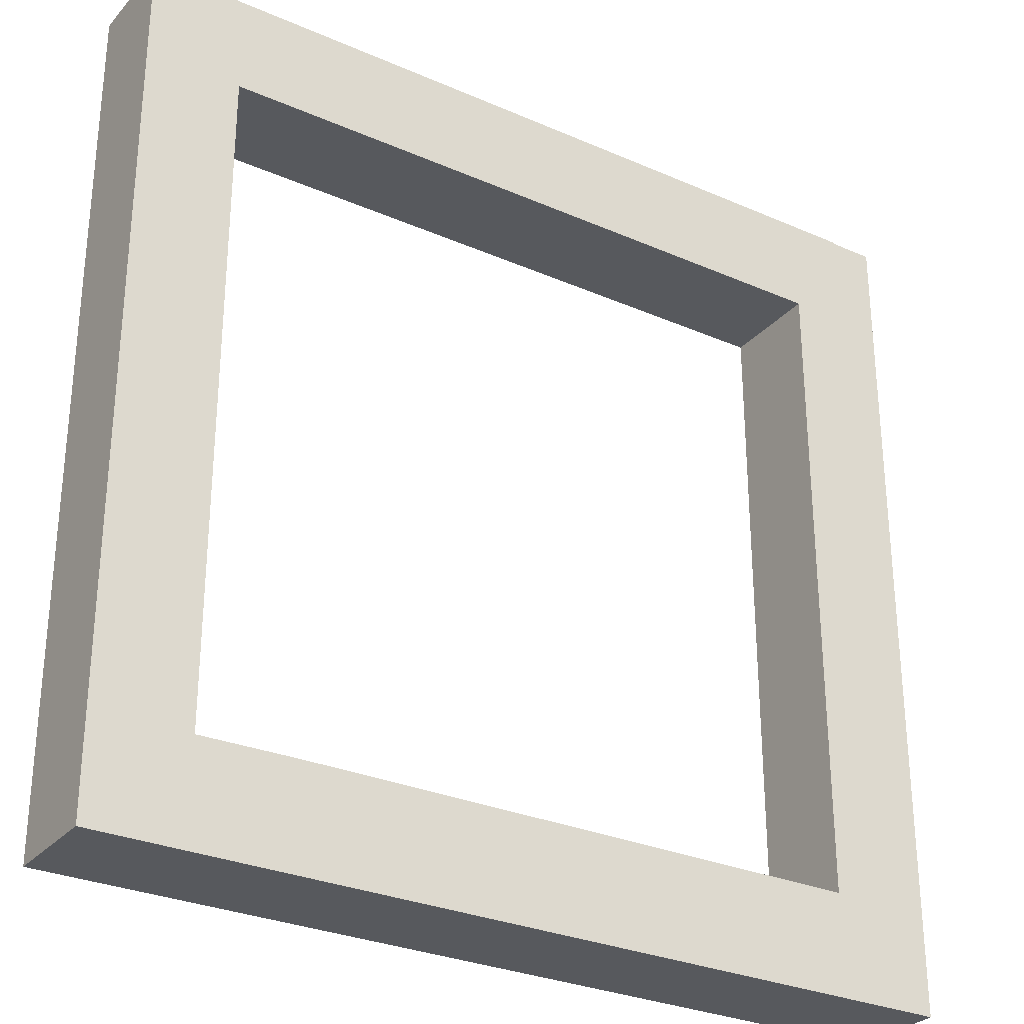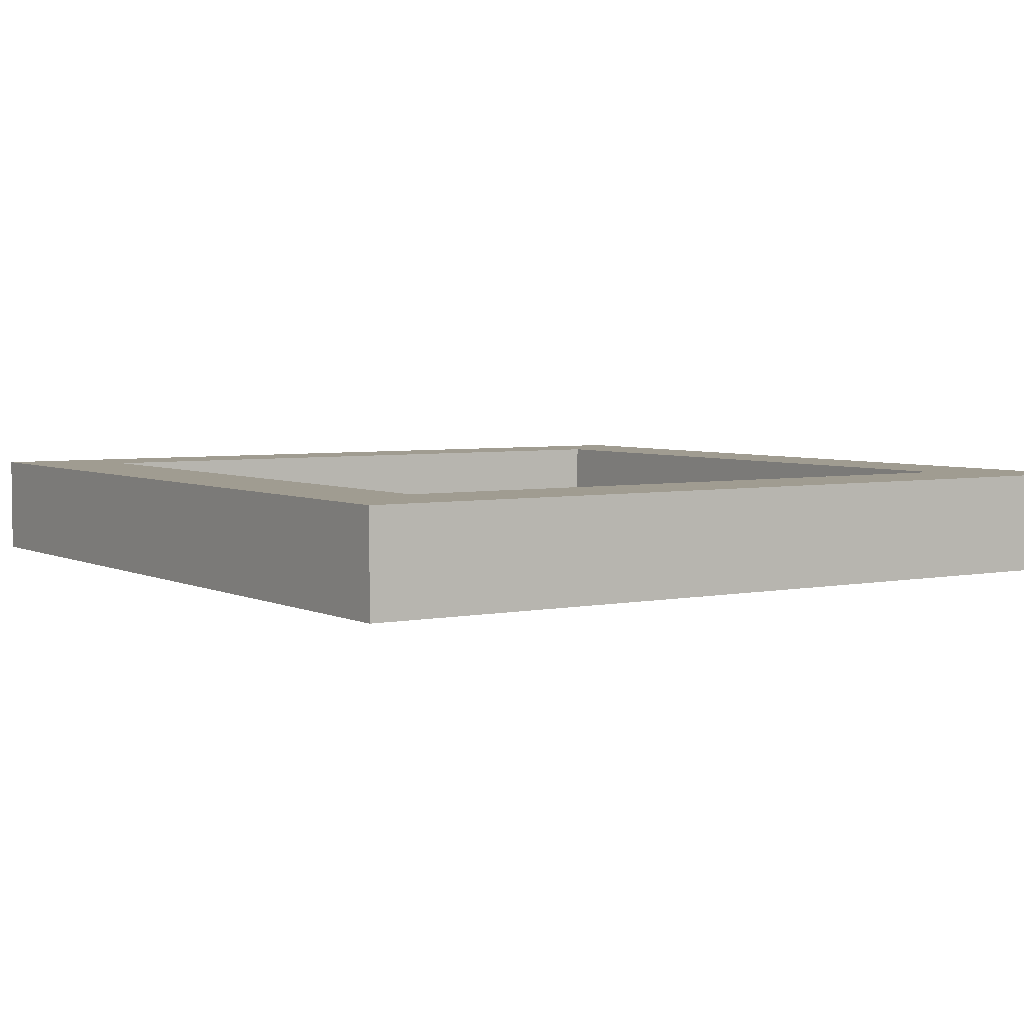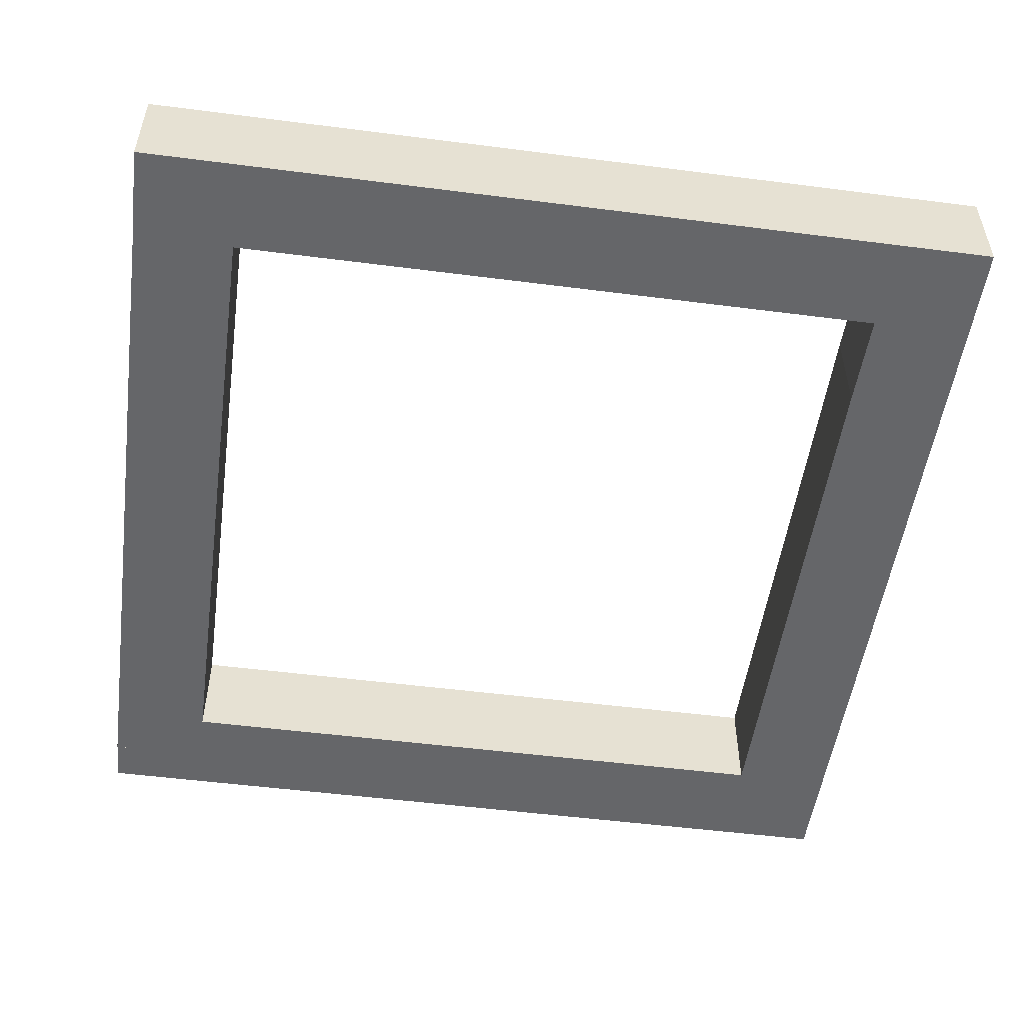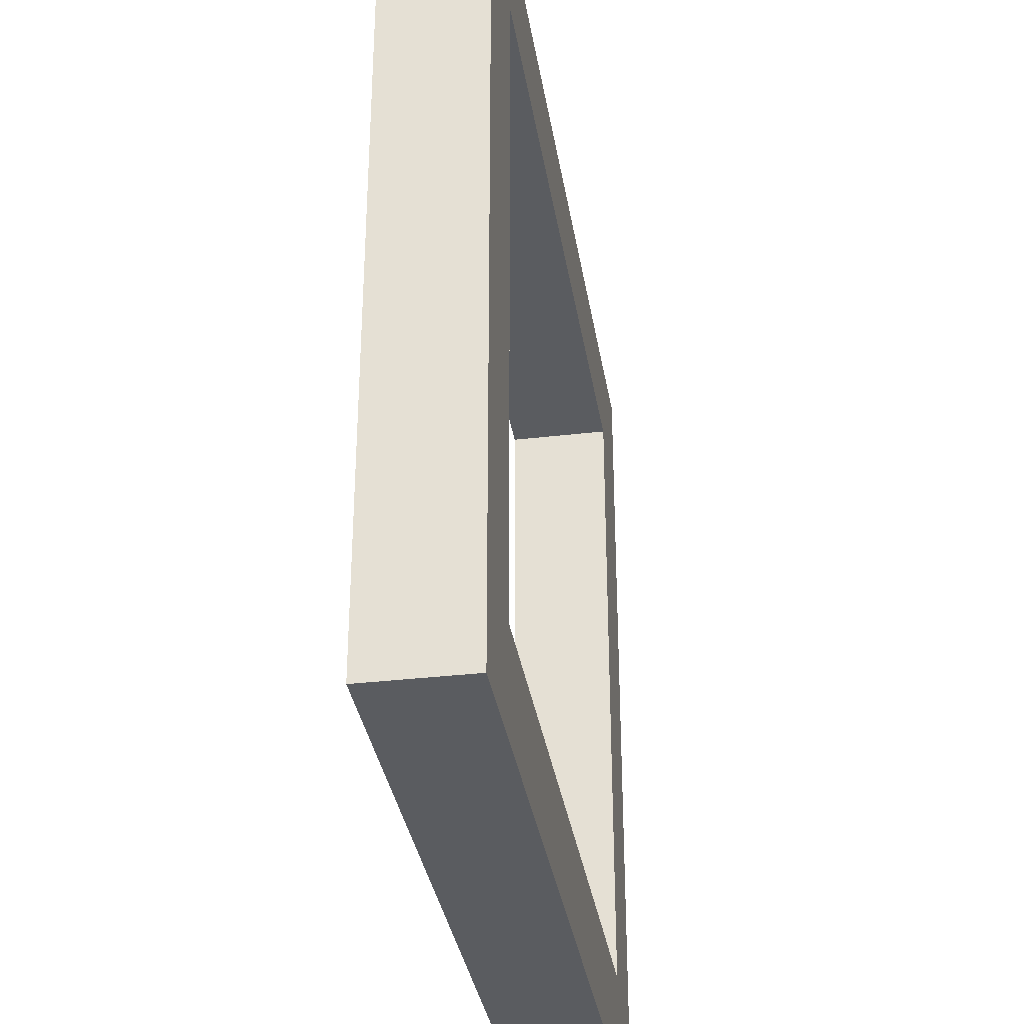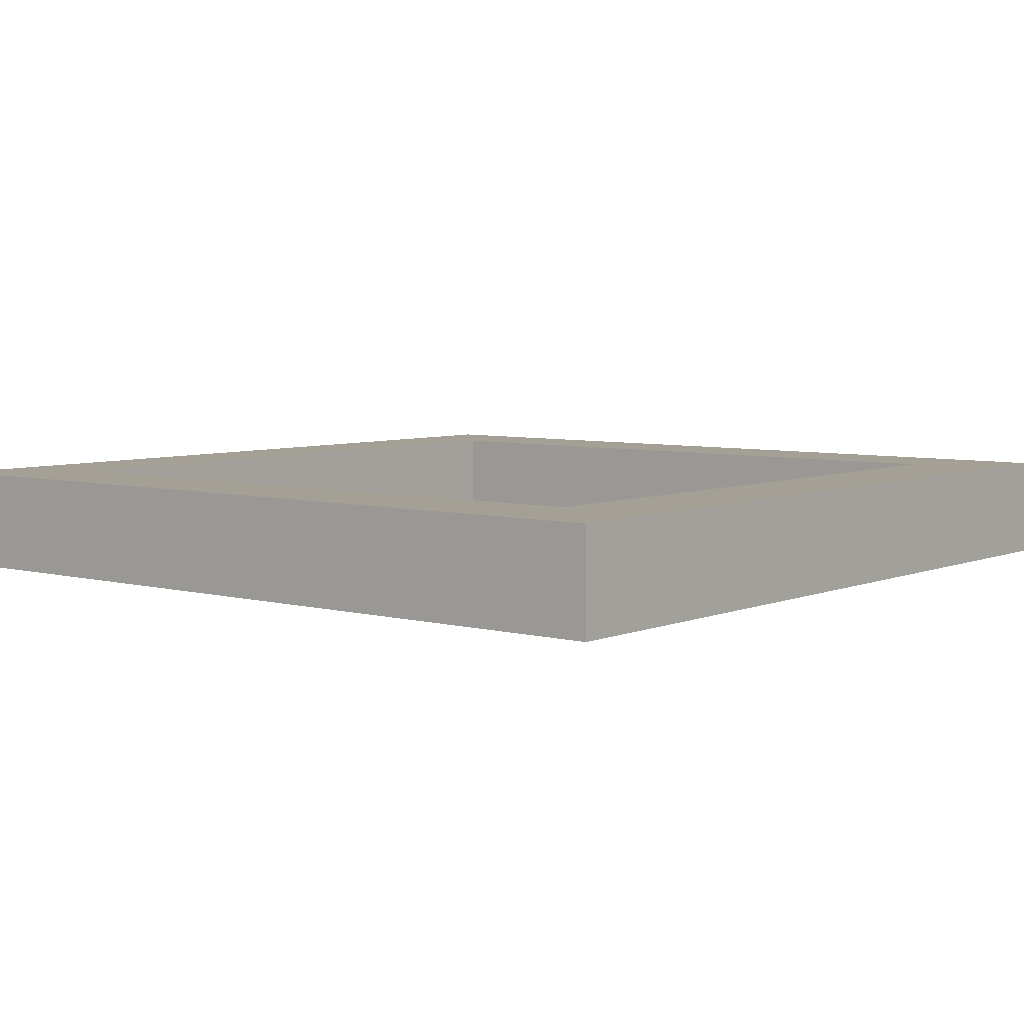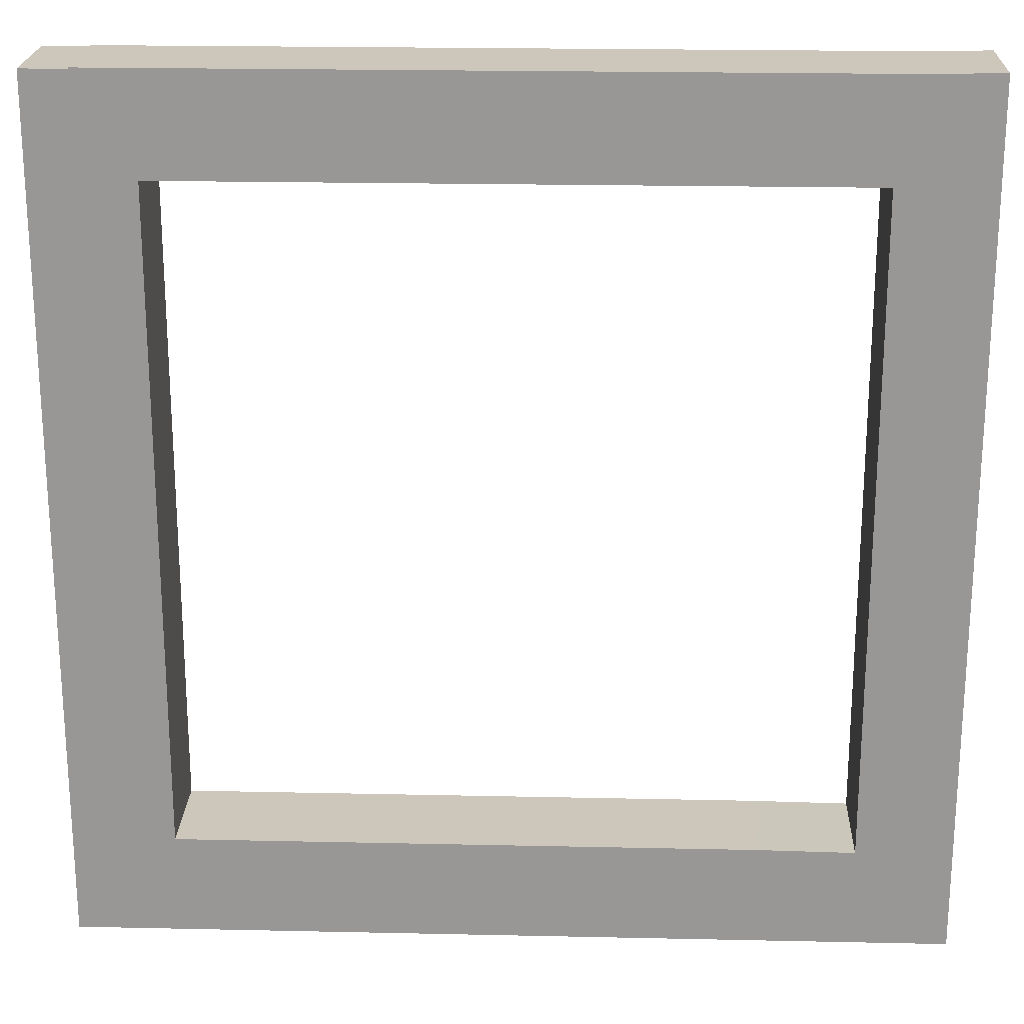
<metadata>
{"format":"obj","ext":"obj","renderer":"f3d","projection":"perspective","resolution":1024,"background":"white","views":[{"elev":-29.4,"azim":147.2,"up":"+Z"},{"elev":4.3,"azim":-123.6,"up":"+Y"},{"elev":-51.9,"azim":82.1,"up":"+Y"},{"elev":-34.2,"azim":-80.9,"up":"+Z"},{"elev":5.7,"azim":-141.0,"up":"+Y"},{"elev":21.5,"azim":2.2,"up":"+Z"}]}
</metadata>
<code>
o Cube.001
v 39.91 1 23.12
o Cube_Cube.003
v -1 -1 1
v -1 1 1
v -1 -1 -1
v -1 1 -1
v 1 -1 1
v 1 1 1
v 1 -1 -1
v 1 1 -1
v 16 1 -1
v 16 -1 -1
v 16 -1 1
v 16 1 1
v -1 -1 16
v -1 1 16
v 1 1 16
v 1 -1 16
v 2.886 -1 1
v 4.761 -1 1
v 6.636 -1 1
v 8.511 -1 1
v 10.39 -1 1
v 12.26 -1 1
v 14.14 -1 0.9759
v 14.14 1 0.9759
v 12.26 1 1
v 10.39 1 1
v 8.511 1 1
v 6.636 1 1
v 4.761 1 1
v 2.886 1 1
v 2.886 -1 -1
v 4.761 -1 -1
v 6.636 -1 -1
v 8.511 -1 -1
v 10.39 -1 -1
v 12.26 -1 -1
v 14.14 -1 -1
v 14.14 1 -1
v 12.26 1 -1
v 10.39 1 -1
v 8.511 1 -1
v 6.636 1 -1
v 4.761 1 -1
v 2.886 1 -1
v 16 1 16.05
v 16 -1 16.05
v 14.14 -1 16.02
v 14.14 1 16.02
v 16 1 2.781
v 16 1 4.662
v 16 1 6.543
v 16 1 8.424
v 16 1 10.3
v 16 1 12.19
v 16 1 14.07
v 16 -1 14.07
v 16 -1 12.19
v 16 -1 10.3
v 16 -1 8.424
v 16 -1 6.543
v 16 -1 4.662
v 16 -1 2.781
v 14.14 1 2.757
v 14.14 1 4.638
v 14.14 1 6.519
v 14.14 1 8.4
v 14.14 1 10.28
v 14.14 1 12.16
v 14.14 1 14.04
v 14.14 -1 14.04
v 14.14 -1 12.16
v 14.14 -1 10.28
v 14.14 -1 8.4
v 14.14 -1 6.519
v 14.14 -1 4.638
v 14.14 -1 2.757
v -0.1115 -1 16.02
v -0.1115 1 16.02
v -0.1115 1 14.04
v -0.1115 -1 14.04
f 2 3 5 4
f 4 5 9 8
f 57 56 46 47
f 7 3 15 16
f 4 8 6 2
f 9 5 3 7
f 11 10 13 12
f 24 38 11 12
f 39 25 13 10
f 38 39 10 11
f 17 16 15 14
f 6 7 16 17
f 3 2 14 15
f 2 6 17 14
f 8 9 45 32
f 32 45 44 33
f 33 44 43 34
f 34 43 42 35
f 35 42 41 36
f 36 41 40 37
f 37 40 39 38
f 9 7 31 45
f 45 31 30 44
f 44 30 29 43
f 43 29 28 42
f 42 28 27 41
f 41 27 26 40
f 40 26 25 39
f 6 8 32 18
f 18 32 33 19
f 19 33 34 20
f 20 34 35 21
f 21 35 36 22
f 22 36 37 23
f 23 37 38 24
f 7 6 18 31
f 31 18 19 30
f 30 19 20 29
f 29 20 21 28
f 28 21 22 27
f 27 22 23 26
f 26 23 24 25
f 49 48 47 46
f 56 70 49 46
f 71 57 47 48
f 49 70 80 79
f 25 24 77 64
f 64 77 76 65
f 65 76 75 66
f 66 75 74 67
f 67 74 73 68
f 68 73 72 69
f 69 72 71 70
f 24 12 63 77
f 77 63 62 76
f 76 62 61 75
f 75 61 60 74
f 74 60 59 73
f 73 59 58 72
f 72 58 57 71
f 13 25 64 50
f 50 64 65 51
f 51 65 66 52
f 52 66 67 53
f 53 67 68 54
f 54 68 69 55
f 55 69 70 56
f 12 13 50 63
f 63 50 51 62
f 62 51 52 61
f 61 52 53 60
f 60 53 54 59
f 59 54 55 58
f 58 55 56 57
f 80 81 78 79
f 70 71 81 80
f 71 48 78 81
f 48 49 79 78

</code>
